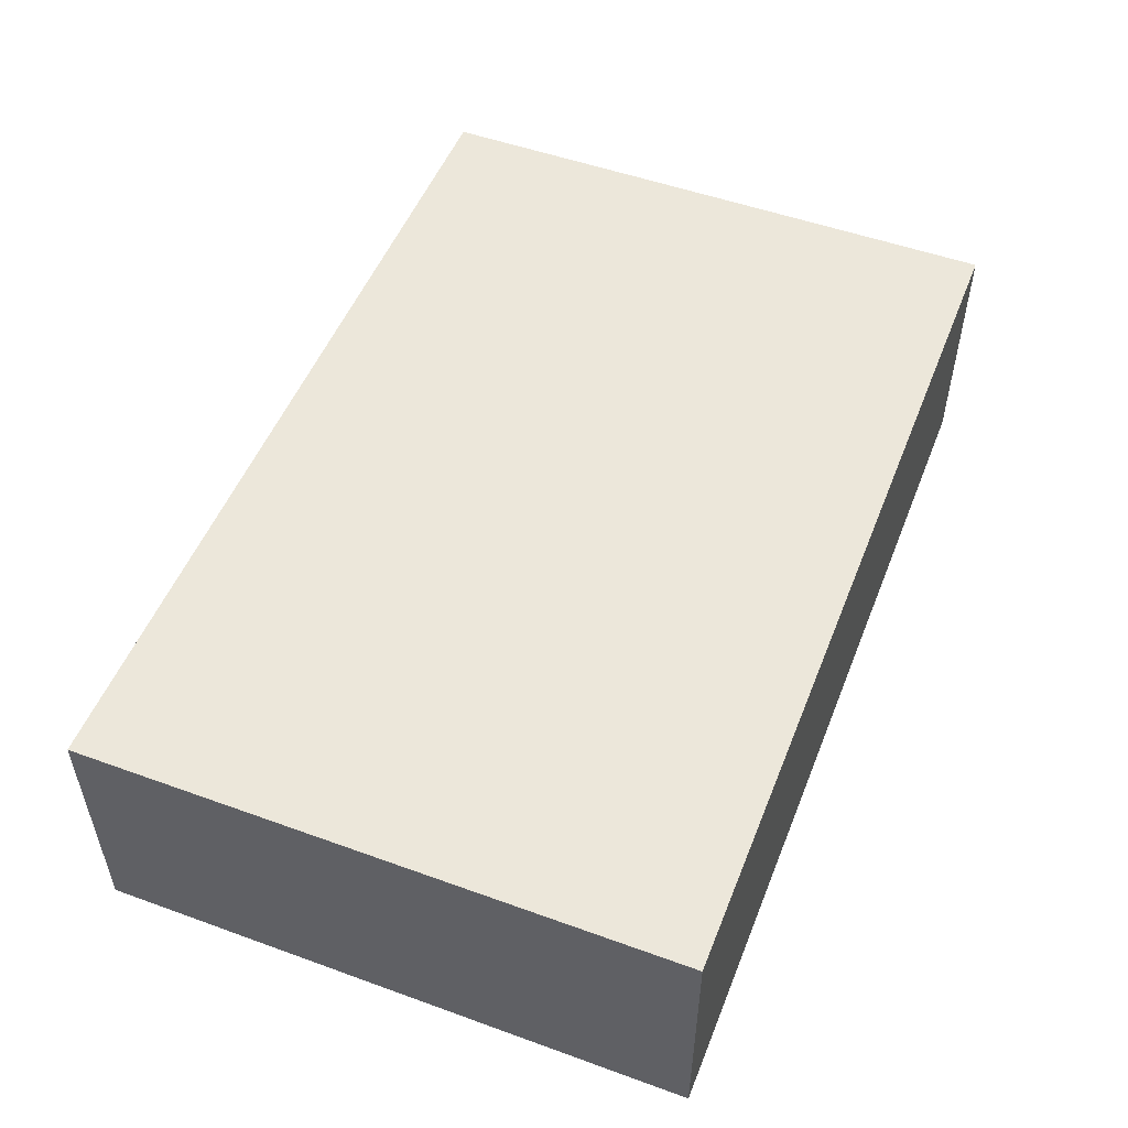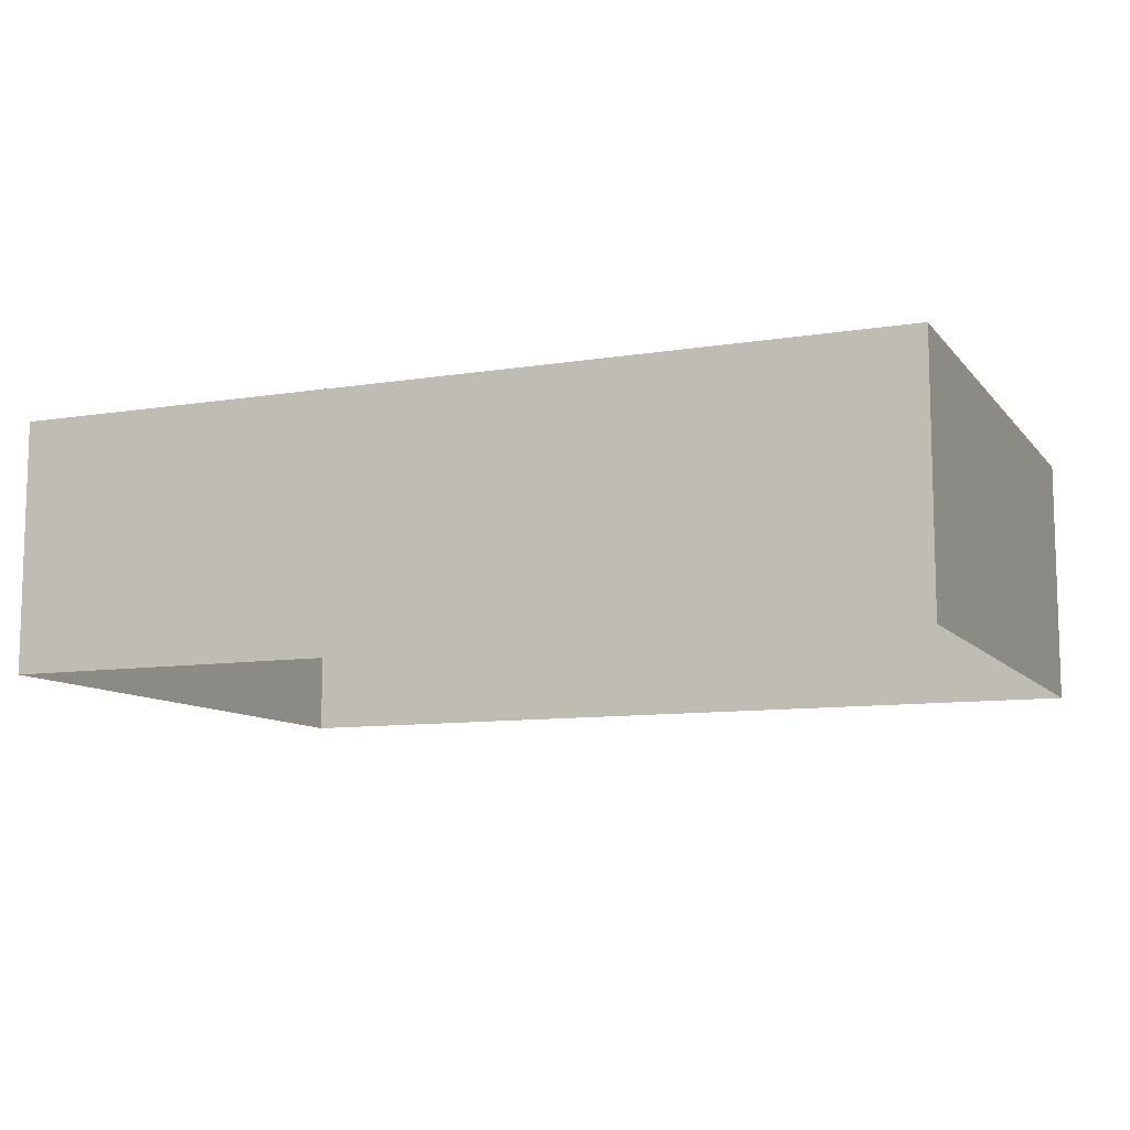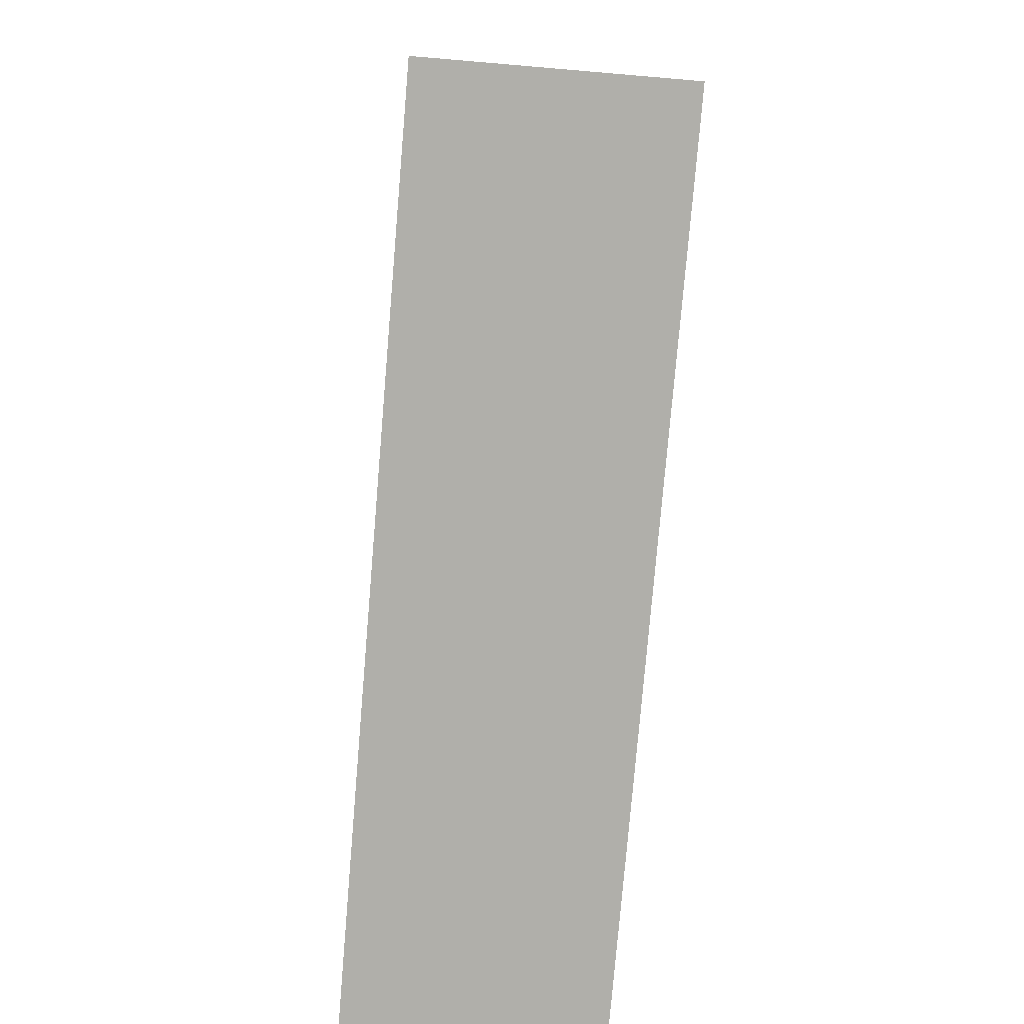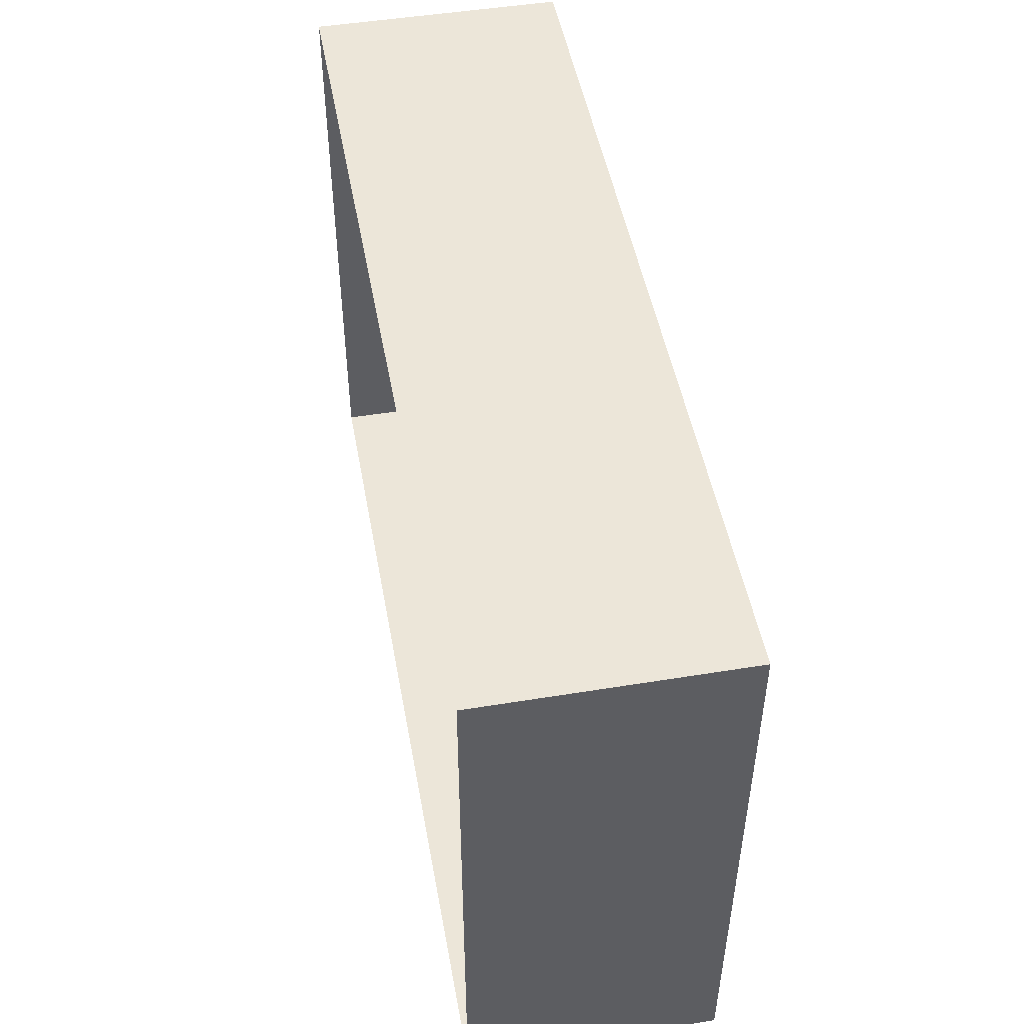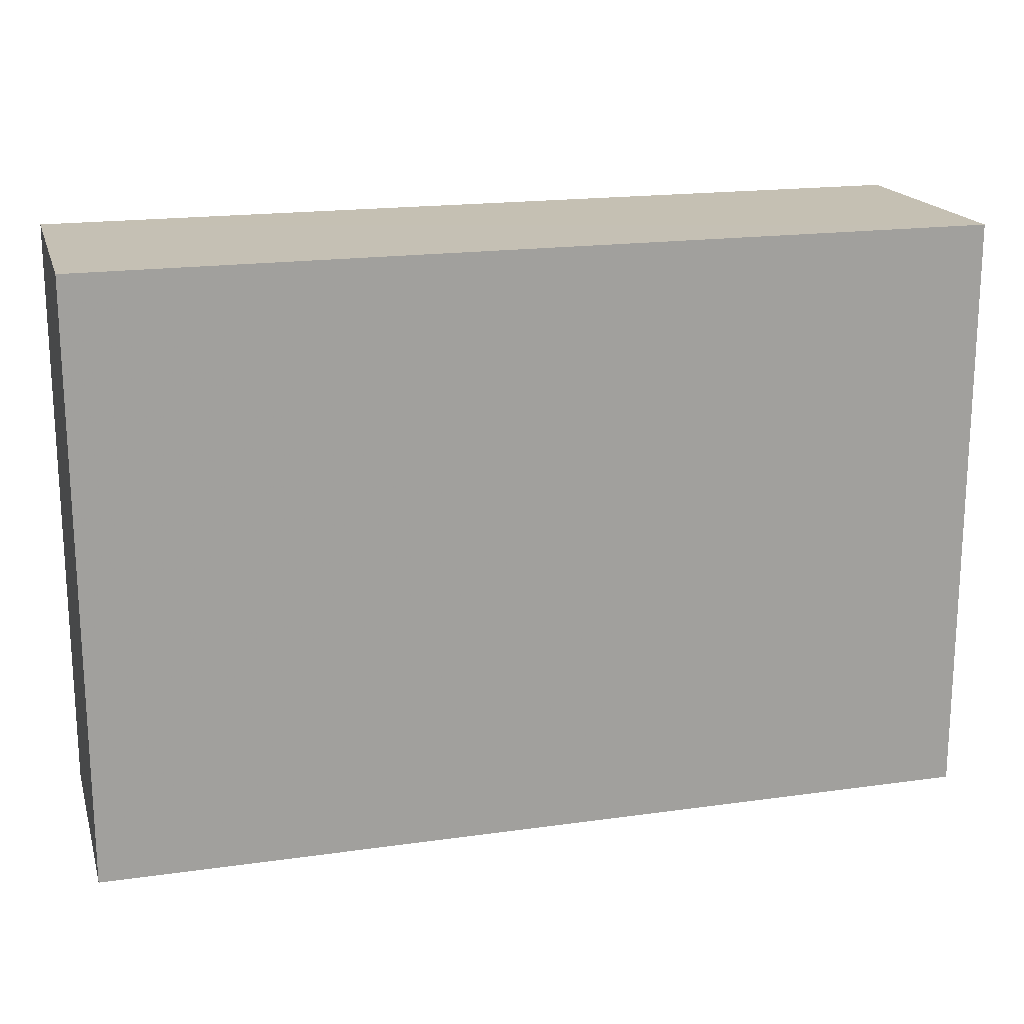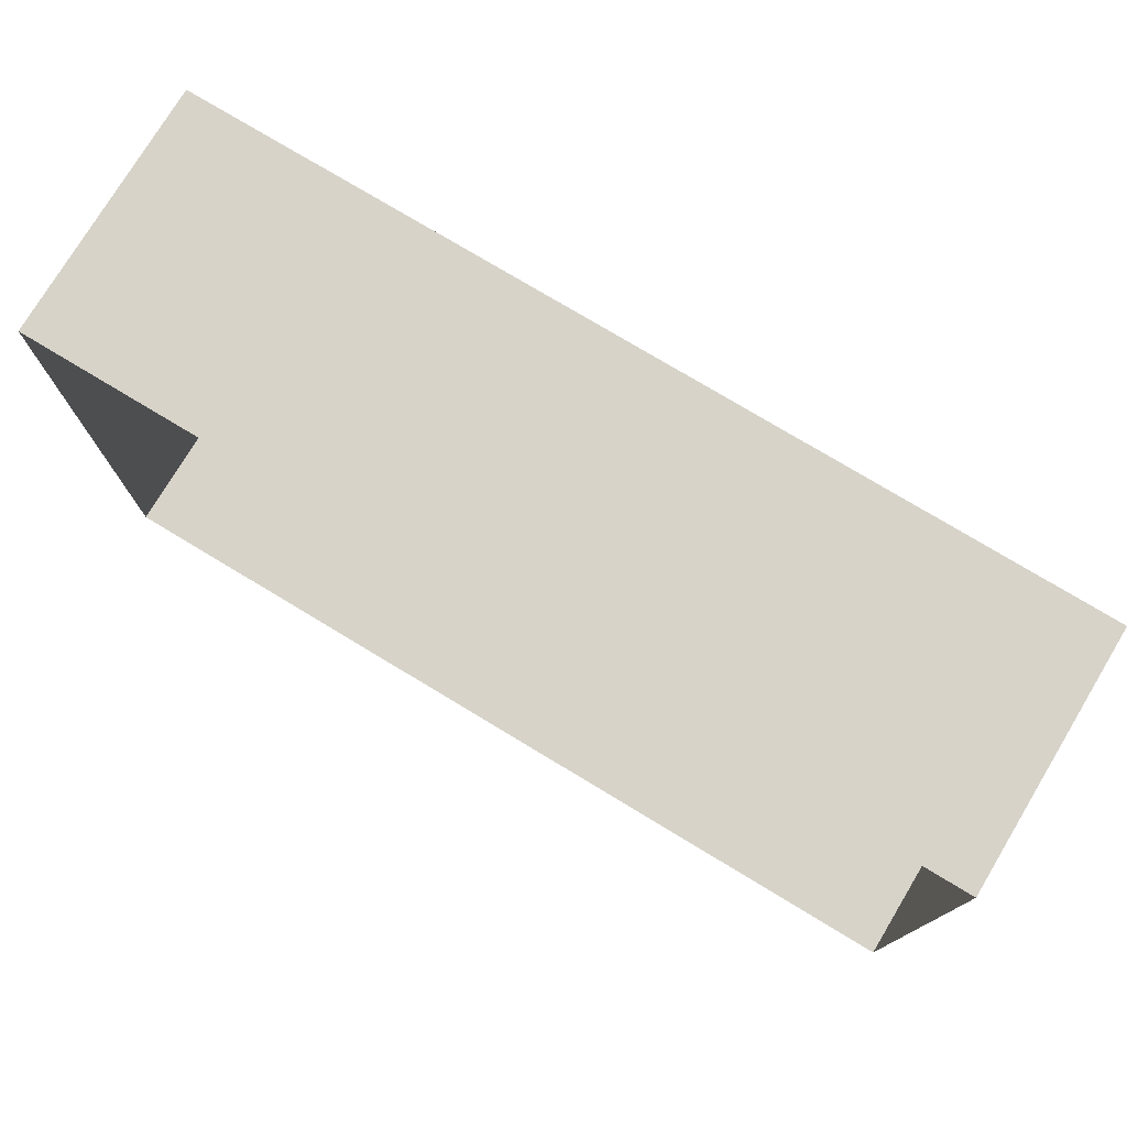
<metadata>
{"format":"obj","ext":"obj","renderer":"f3d","projection":"perspective","resolution":1024,"background":"white","views":[{"elev":51.8,"azim":111.5,"up":"+Z"},{"elev":-9.9,"azim":22.7,"up":"+Z"},{"elev":-77.9,"azim":85.2,"up":"+Y"},{"elev":48.9,"azim":-100.3,"up":"+Y"},{"elev":18.1,"azim":-15.1,"up":"+Y"},{"elev":76.3,"azim":-148.9,"up":"+Y"}]}
</metadata>
<code>
v 9755 -1.092e+04 20.17
v 9772 -1.093e+04 20.16
v 9755 -1.093e+04 20.16
v 9772 -1.092e+04 20.16
v 9772 -1.093e+04 24.98
v 9755 -1.092e+04 25
v 9755 -1.093e+04 24.99
v 9772 -1.092e+04 24.99
f 1 2 3
f 1 4 2
f 5 6 7
f 5 8 6
f 7 1 3
f 7 6 1
f 8 4 1
f 6 8 1
f 5 2 4
f 8 5 4
f 5 3 2
f 5 7 3

</code>
